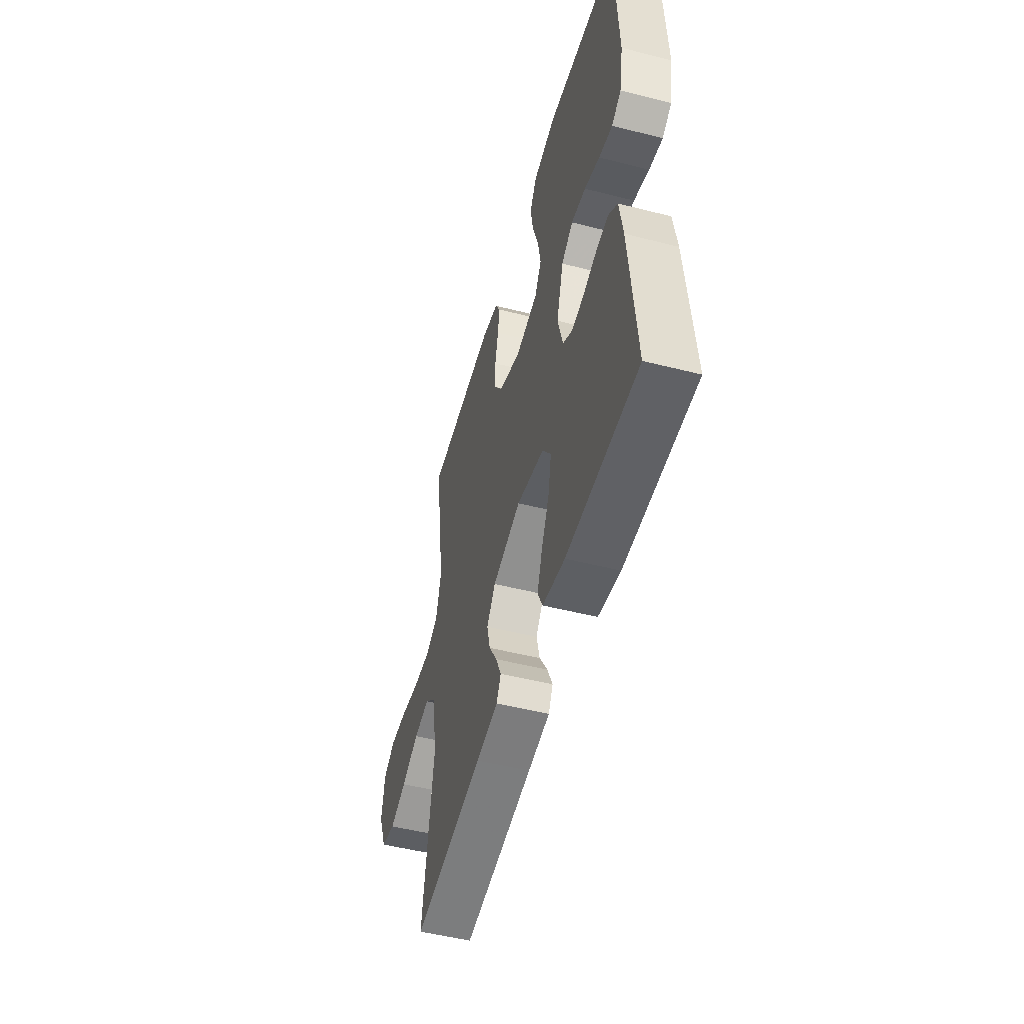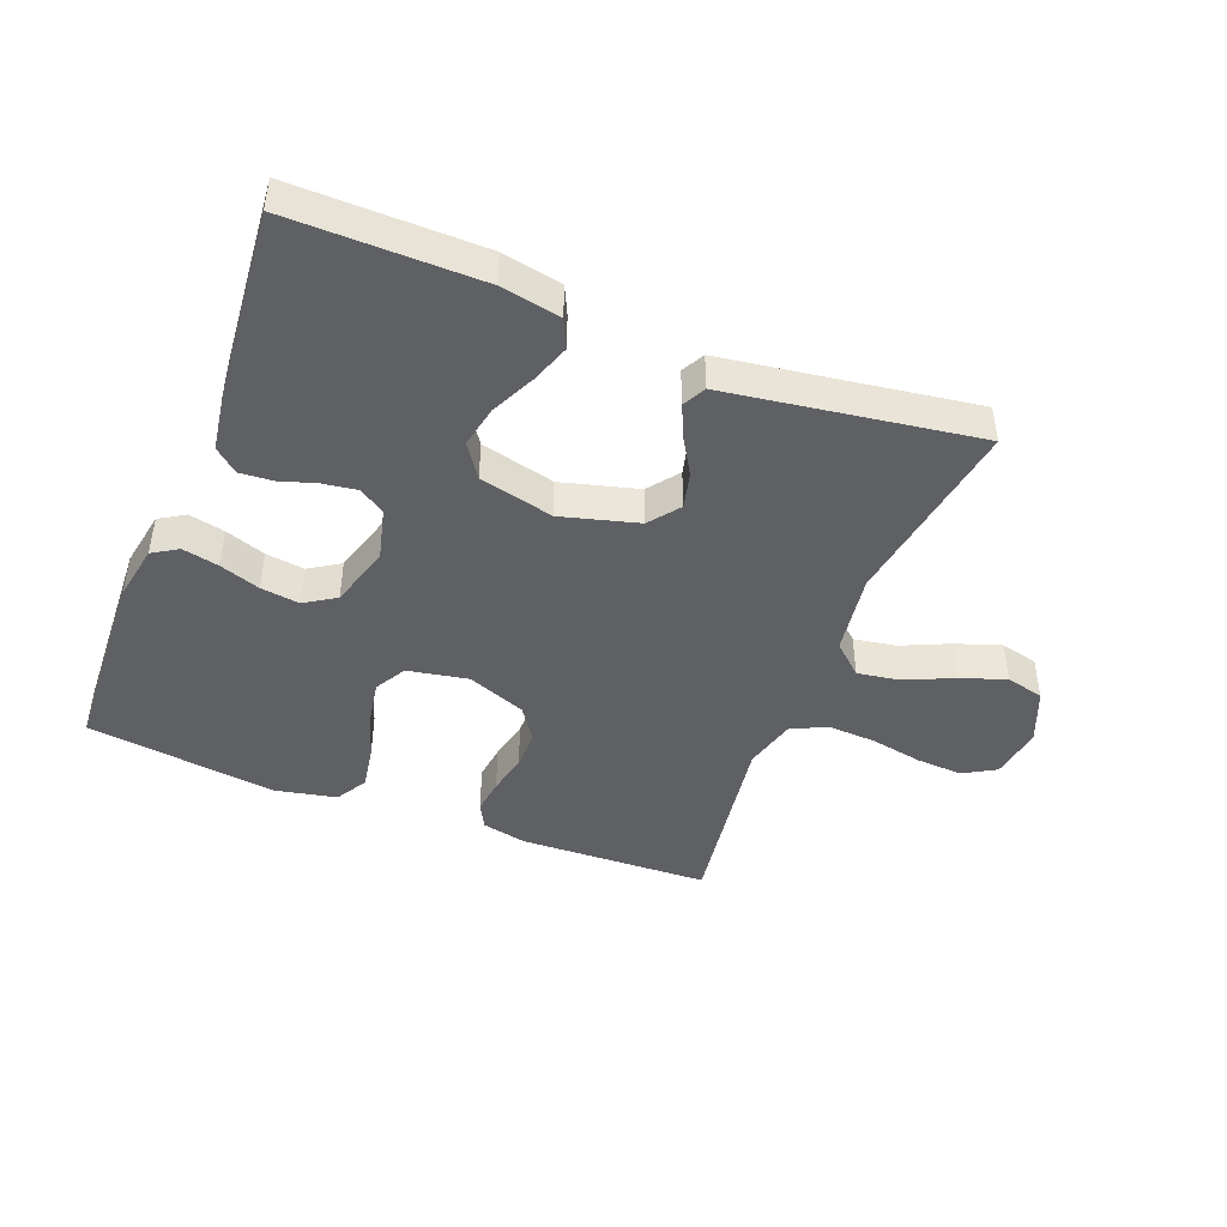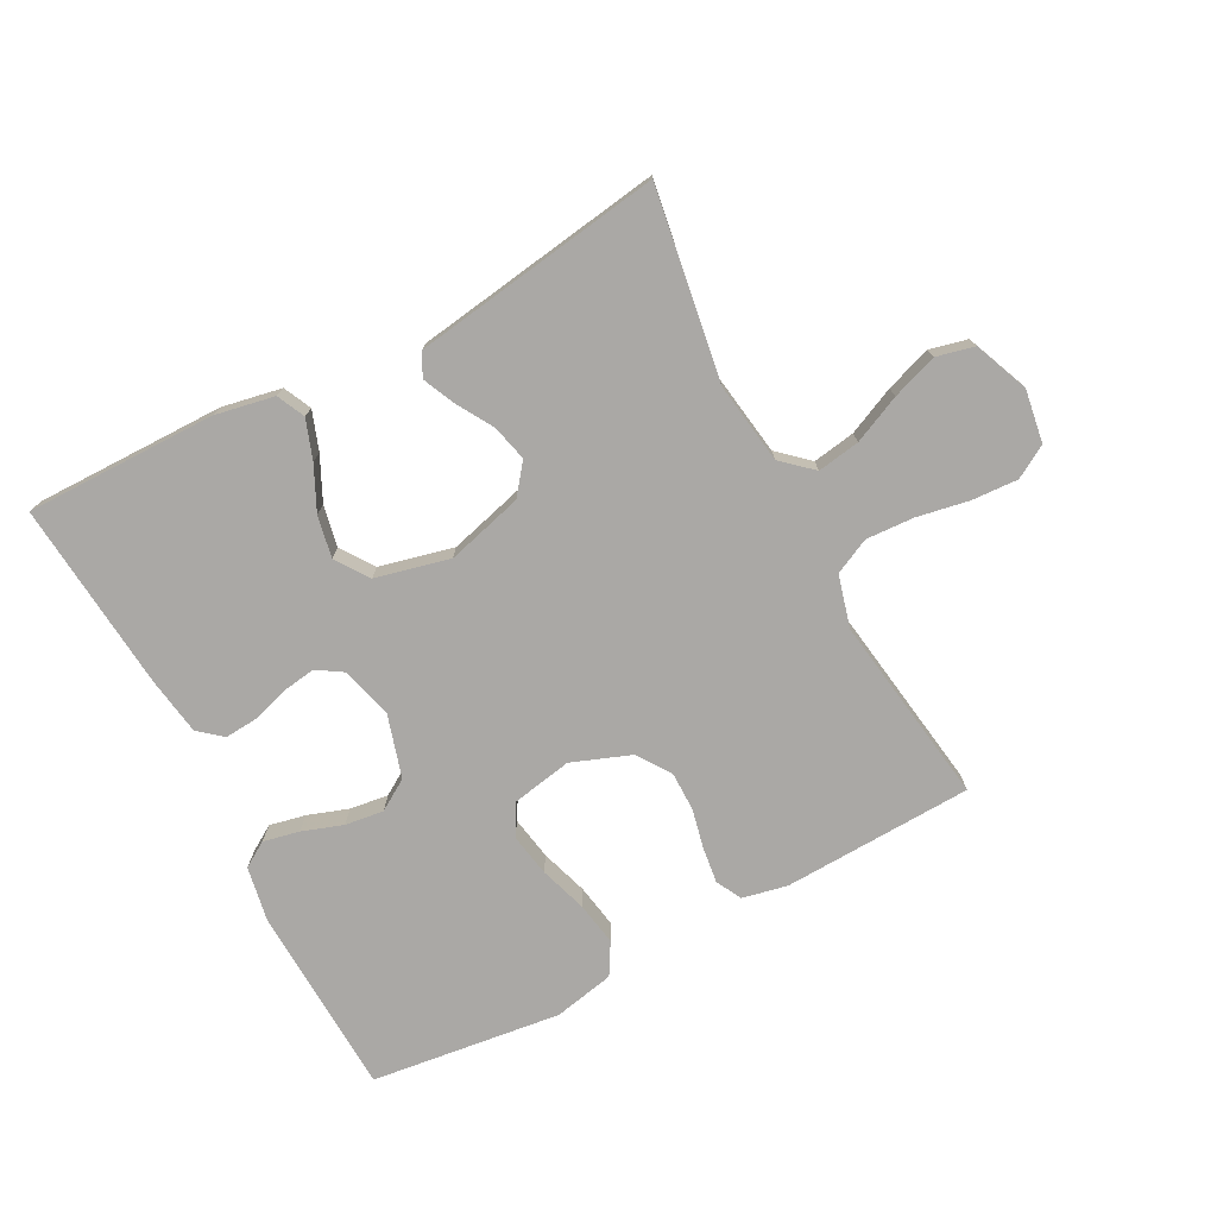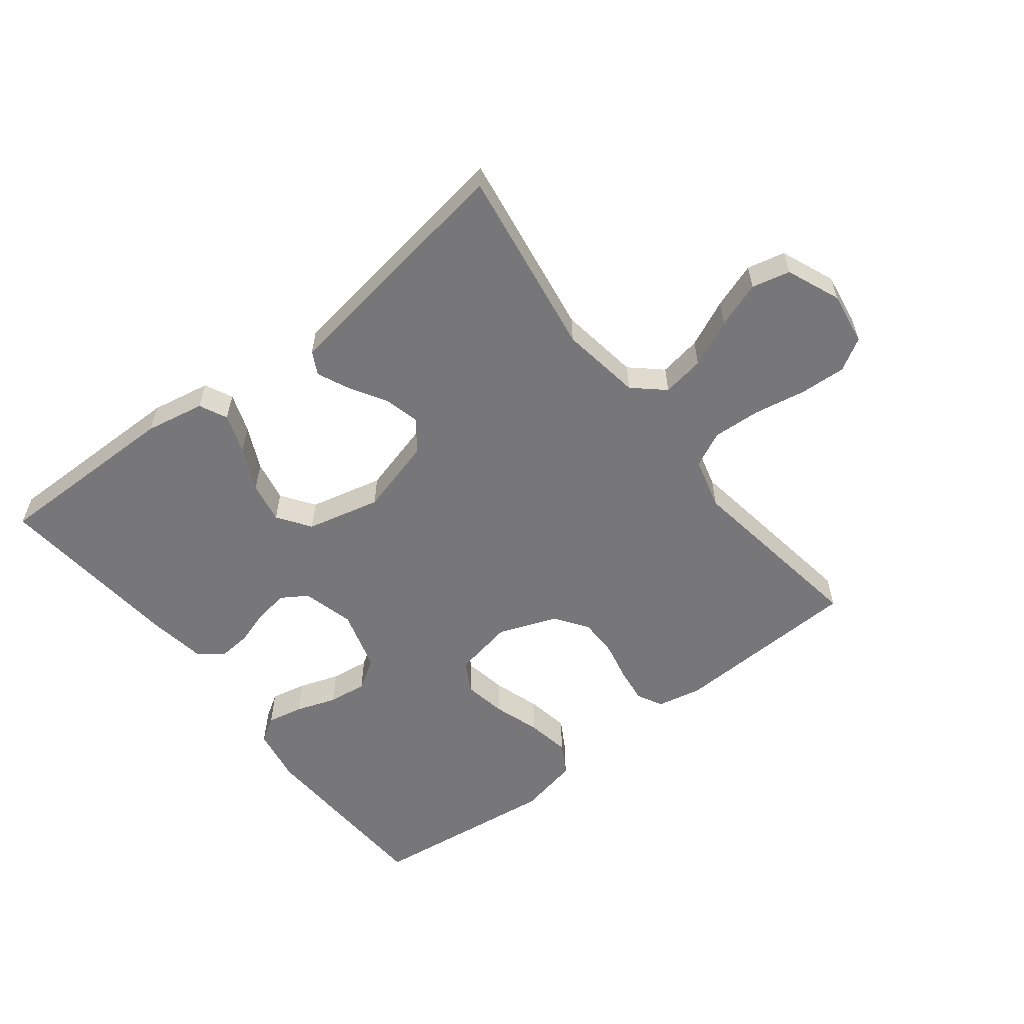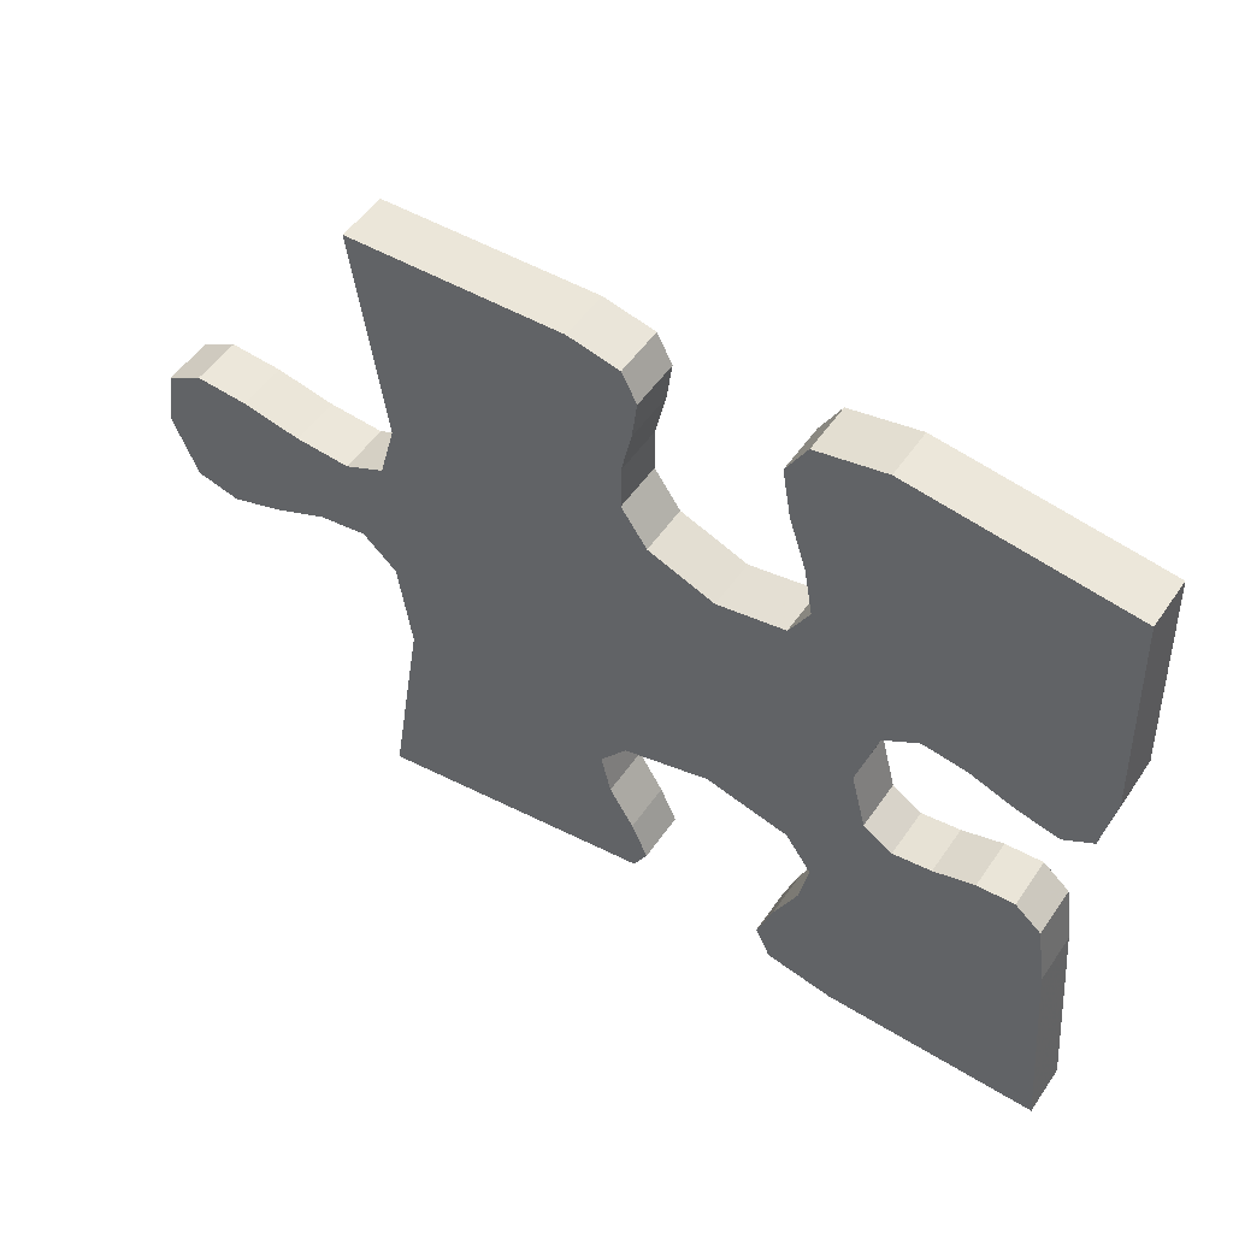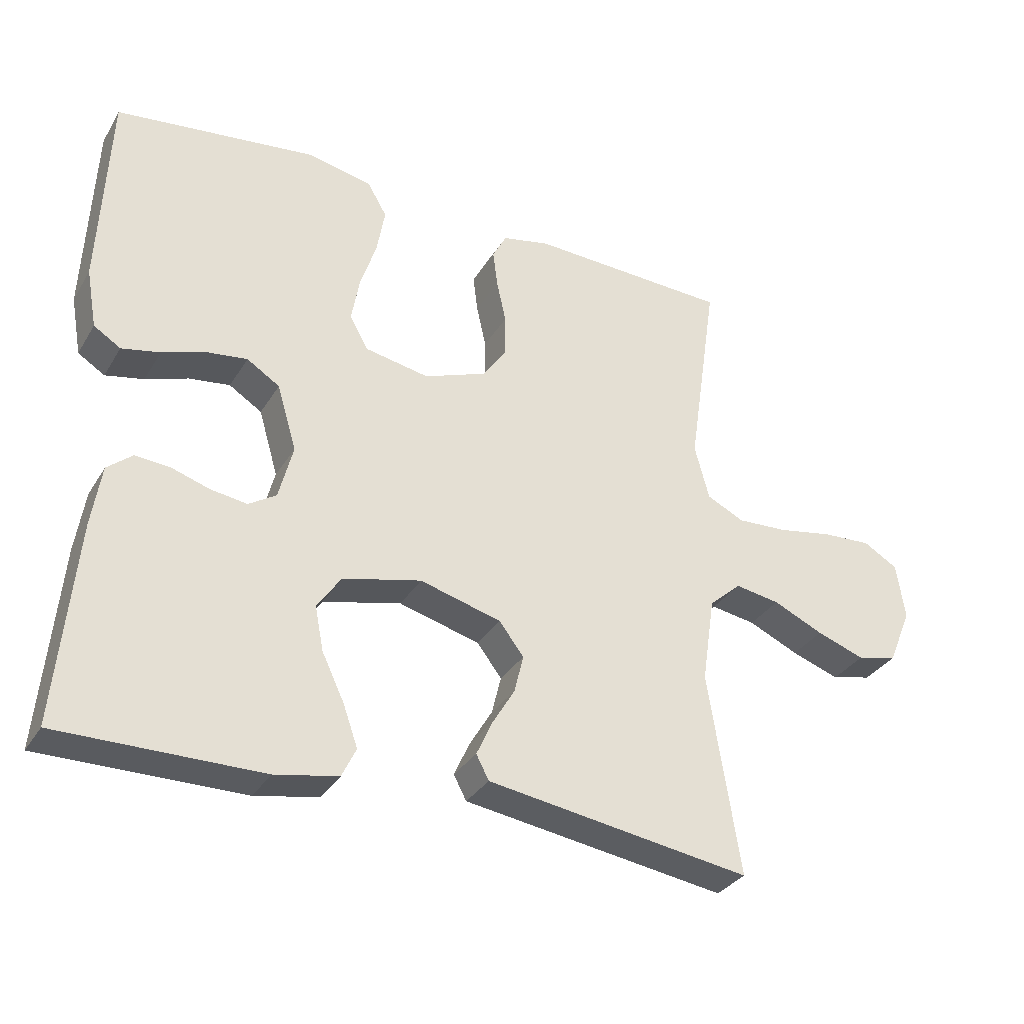
<metadata>
{"format":"obj","ext":"obj","renderer":"f3d","projection":"perspective","resolution":1024,"background":"white","views":[{"elev":-50.5,"azim":74.4,"up":"+Z"},{"elev":-44.9,"azim":158.5,"up":"+Y"},{"elev":-75.2,"azim":-152.2,"up":"+Y"},{"elev":-57.2,"azim":-142.0,"up":"+Y"},{"elev":51.7,"azim":33.6,"up":"+Z"},{"elev":-32.5,"azim":153.3,"up":"+Z"}]}
</metadata>
<code>
v -0.5 0.07 0.5
v -0.2 0.07 0.512
v -0.129 0.07 0.497
v -0.108 0.07 0.457
v -0.115 0.07 0.402
v -0.129 0.07 0.338
v -0.129 0.07 0.276
v -0.093 0.07 0.224
v 0 0.07 0.189
v 0.095 0.07 0.207
v 0.123 0.07 0.256
v 0.111 0.07 0.324
v 0.087 0.07 0.398
v 0.075 0.07 0.467
v 0.104 0.07 0.517
v 0.2 0.07 0.537
v 0.5 0.07 0.5
v 0.513 0.07 0.2
v 0.497 0.07 0.112
v 0.457 0.07 0.087
v 0.4 0.07 0.099
v 0.336 0.07 0.121
v 0.275 0.07 0.129
v 0.226 0.07 0.098
v 0.197 0.07 0
v 0.218 0.07 -0.082
v 0.259 0.07 -0.108
v 0.313 0.07 -0.1
v 0.37 0.07 -0.082
v 0.422 0.07 -0.078
v 0.459 0.07 -0.109
v 0.473 0.07 -0.2
v 0.5 0.07 -0.5
v 0.2 0.07 -0.498
v 0.106 0.07 -0.48
v 0.085 0.07 -0.436
v 0.107 0.07 -0.374
v 0.14 0.07 -0.305
v 0.153 0.07 -0.239
v 0.117 0.07 -0.187
v 0 0.07 -0.159
v -0.121 0.07 -0.192
v -0.158 0.07 -0.24
v -0.144 0.07 -0.297
v -0.11 0.07 -0.354
v -0.087 0.07 -0.405
v -0.106 0.07 -0.441
v -0.2 0.07 -0.455
v -0.5 0.07 -0.5
v -0.453 0.07 -0.2
v -0.472 0.07 -0.072
v -0.52 0.07 -0.029
v -0.587 0.07 -0.04
v -0.662 0.07 -0.074
v -0.734 0.07 -0.099
v -0.794 0.07 -0.085
v -0.829 0.07 0
v -0.816 0.07 0.084
v -0.765 0.07 0.114
v -0.692 0.07 0.11
v -0.61 0.07 0.095
v -0.534 0.07 0.091
v -0.478 0.07 0.118
v -0.456 0.07 0.2
v -0.5 0 0.5
v -0.2 0 0.512
v -0.129 0 0.497
v -0.108 0 0.457
v -0.115 0 0.402
v -0.129 0 0.338
v -0.129 0 0.276
v -0.093 0 0.224
v 0 0 0.189
v 0.095 0 0.207
v 0.123 0 0.256
v 0.111 0 0.324
v 0.087 0 0.398
v 0.075 0 0.467
v 0.104 0 0.517
v 0.2 0 0.537
v 0.5 0 0.5
v 0.513 0 0.2
v 0.497 0 0.112
v 0.457 0 0.087
v 0.4 0 0.099
v 0.336 0 0.121
v 0.275 0 0.129
v 0.226 0 0.098
v 0.197 0 0
v 0.218 0 -0.082
v 0.259 0 -0.108
v 0.313 0 -0.1
v 0.37 0 -0.082
v 0.422 0 -0.078
v 0.459 0 -0.109
v 0.473 0 -0.2
v 0.5 0 -0.5
v 0.2 0 -0.498
v 0.106 0 -0.48
v 0.085 0 -0.436
v 0.107 0 -0.374
v 0.14 0 -0.305
v 0.153 0 -0.239
v 0.117 0 -0.187
v 0 0 -0.159
v -0.121 0 -0.192
v -0.158 0 -0.24
v -0.144 0 -0.297
v -0.11 0 -0.354
v -0.087 0 -0.405
v -0.106 0 -0.441
v -0.2 0 -0.455
v -0.5 0 -0.5
v -0.453 0 -0.2
v -0.472 0 -0.072
v -0.52 0 -0.029
v -0.587 0 -0.04
v -0.662 0 -0.074
v -0.734 0 -0.099
v -0.794 0 -0.085
v -0.829 0 0
v -0.816 0 0.084
v -0.765 0 0.114
v -0.692 0 0.11
v -0.61 0 0.095
v -0.534 0 0.091
v -0.478 0 0.118
v -0.456 0 0.2
f 58 59 60 61
f 58 61 62
f 57 58 62
f 56 57 62
f 53 54 55 56
f 53 56 62 63
f 48 49 50
f 48 50 51
f 47 48 51
f 44 45 46 47
f 44 47 51
f 43 44 51 52
f 35 36 37 38
f 35 38 39
f 34 35 39
f 33 34 39
f 32 33 39 40
f 28 29 30 31
f 27 28 31 32
f 19 20 21 22
f 19 22 23
f 18 19 23
f 17 18 23
f 16 17 23 24
f 12 13 14 15
f 11 12 15 16
f 3 4 5 6
f 1 2 3 6
f 64 1 6 7
f 63 64 7 8
f 52 53 63 8
f 42 43 52 8
f 41 42 8 9
f 27 32 40 41
f 26 27 41
f 25 26 41 9
f 11 16 24 25
f 10 11 25
f 9 10 25
f 125 124 123 122
f 126 125 122
f 126 122 121
f 126 121 120
f 120 119 118 117
f 127 126 120 117
f 114 113 112
f 115 114 112
f 115 112 111
f 111 110 109 108
f 115 111 108
f 116 115 108 107
f 102 101 100 99
f 103 102 99
f 103 99 98
f 103 98 97
f 104 103 97 96
f 95 94 93 92
f 96 95 92 91
f 86 85 84 83
f 87 86 83
f 87 83 82
f 87 82 81
f 88 87 81 80
f 79 78 77 76
f 80 79 76 75
f 70 69 68 67
f 70 67 66 65
f 71 70 65 128
f 72 71 128 127
f 72 127 117 116
f 72 116 107 106
f 73 72 106 105
f 105 104 96 91
f 105 91 90
f 73 105 90 89
f 89 88 80 75
f 89 75 74
f 89 74 73
f 1 65 66 2
f 2 66 67 3
f 3 67 68 4
f 4 68 69 5
f 5 69 70 6
f 6 70 71 7
f 7 71 72 8
f 8 72 73 9
f 9 73 74 10
f 10 74 75 11
f 11 75 76 12
f 12 76 77 13
f 13 77 78 14
f 14 78 79 15
f 15 79 80 16
f 16 80 81 17
f 17 81 82 18
f 18 82 83 19
f 19 83 84 20
f 20 84 85 21
f 21 85 86 22
f 22 86 87 23
f 23 87 88 24
f 24 88 89 25
f 25 89 90 26
f 26 90 91 27
f 27 91 92 28
f 28 92 93 29
f 29 93 94 30
f 30 94 95 31
f 31 95 96 32
f 32 96 97 33
f 33 97 98 34
f 34 98 99 35
f 35 99 100 36
f 36 100 101 37
f 37 101 102 38
f 38 102 103 39
f 39 103 104 40
f 40 104 105 41
f 41 105 106 42
f 42 106 107 43
f 43 107 108 44
f 44 108 109 45
f 45 109 110 46
f 46 110 111 47
f 47 111 112 48
f 48 112 113 49
f 49 113 114 50
f 50 114 115 51
f 51 115 116 52
f 52 116 117 53
f 53 117 118 54
f 54 118 119 55
f 55 119 120 56
f 56 120 121 57
f 57 121 122 58
f 58 122 123 59
f 59 123 124 60
f 60 124 125 61
f 61 125 126 62
f 62 126 127 63
f 63 127 128 64
f 64 128 65 1

</code>
